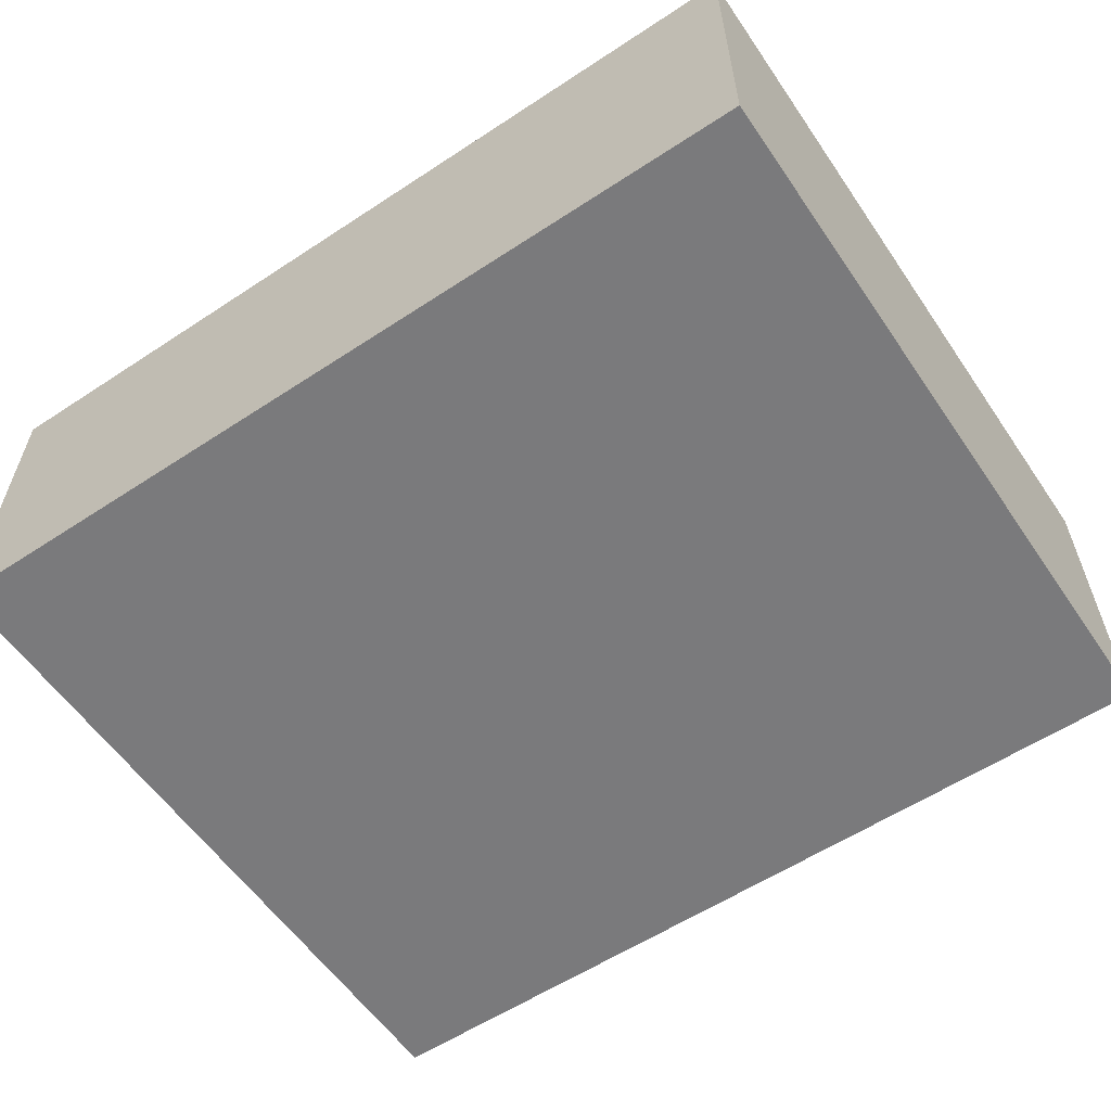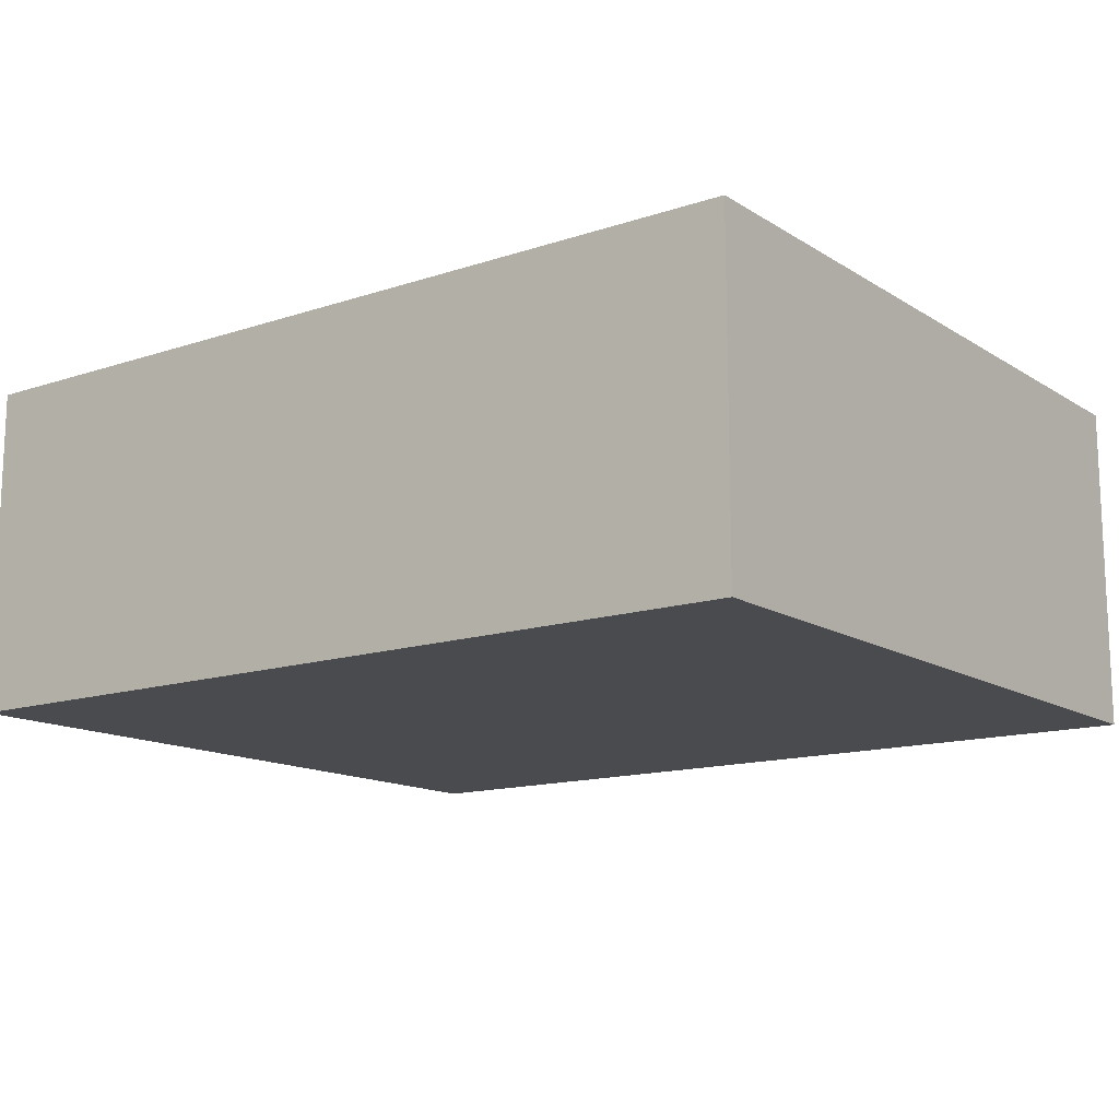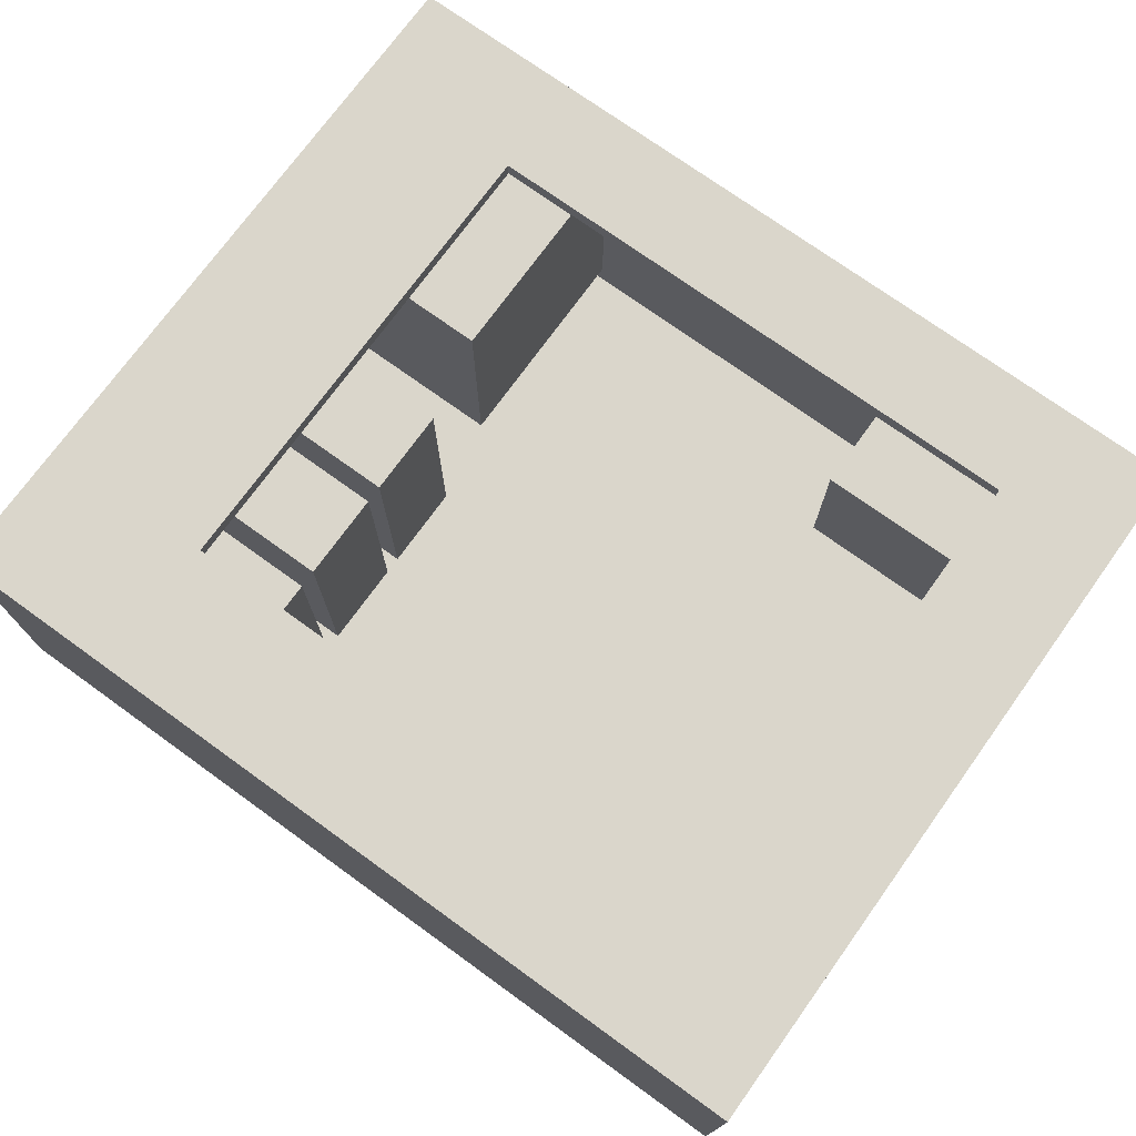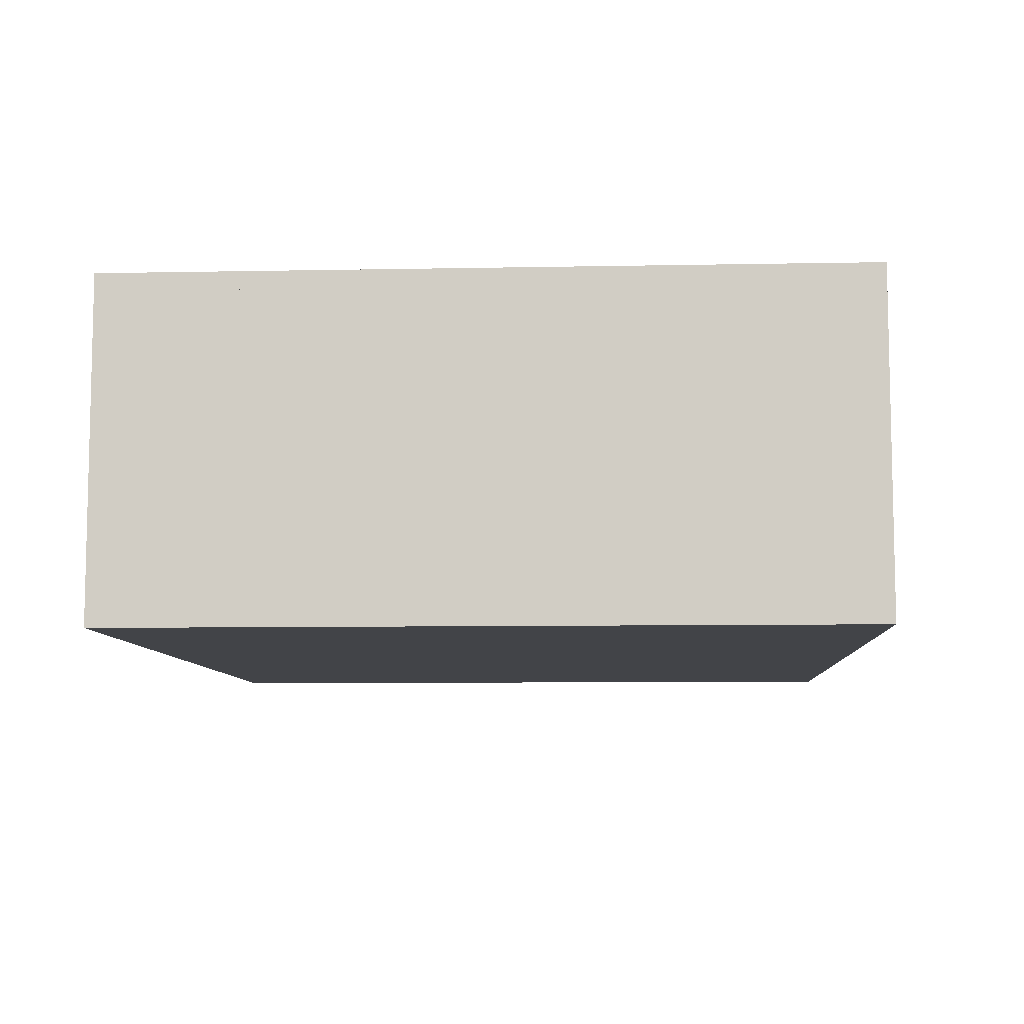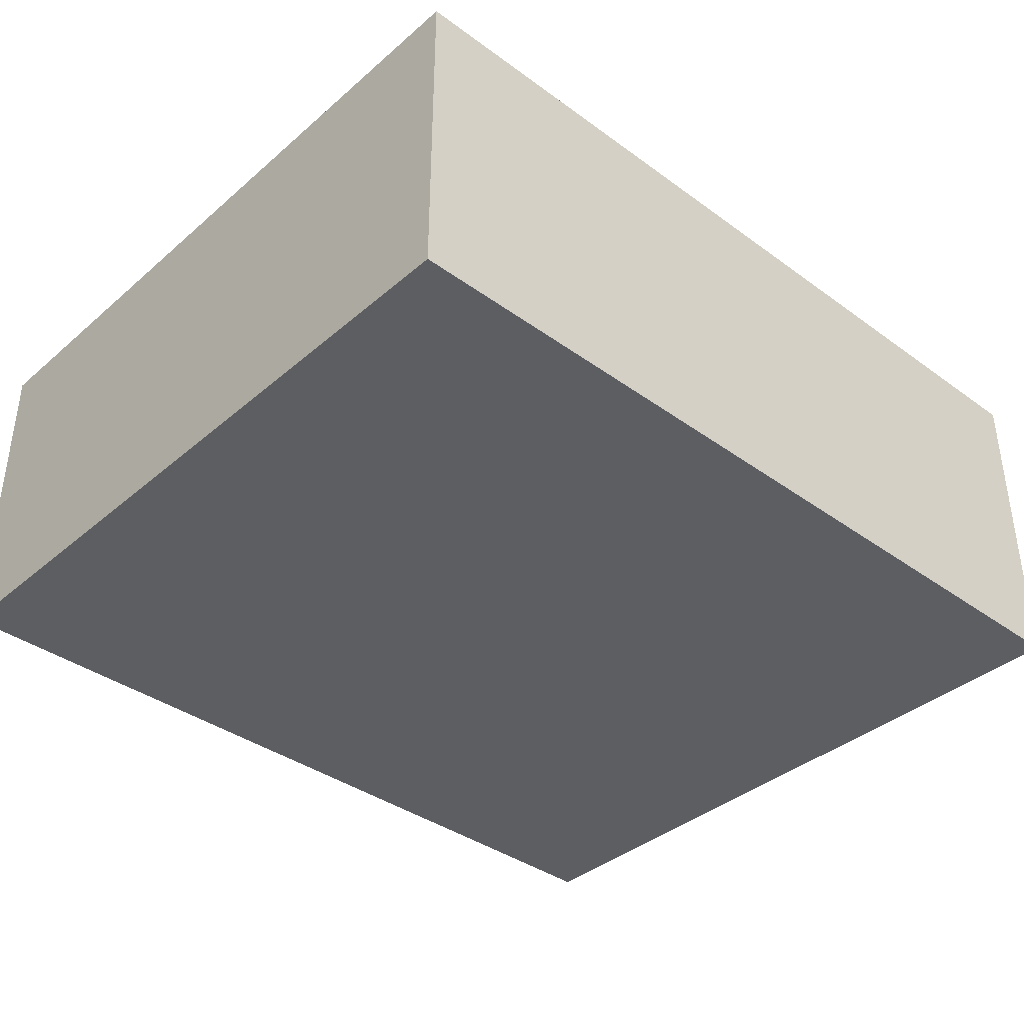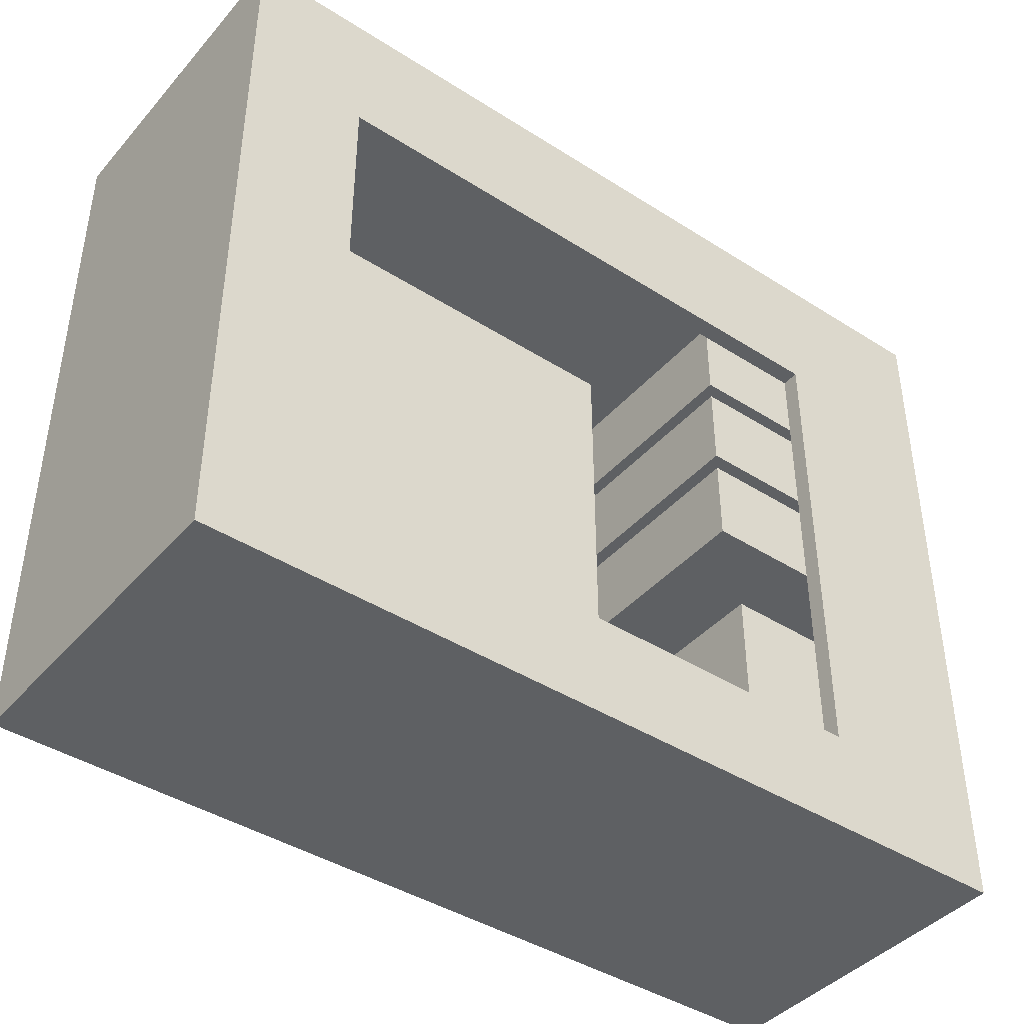
<metadata>
{"format":"obj","ext":"obj","renderer":"f3d","projection":"perspective","resolution":1024,"background":"white","views":[{"elev":-58.2,"azim":34.2,"up":"+Z"},{"elev":-13.8,"azim":-143.5,"up":"+Z"},{"elev":73.8,"azim":-144.2,"up":"+Z"},{"elev":-8.1,"azim":-86.9,"up":"+Z"},{"elev":-37.9,"azim":137.3,"up":"+Z"},{"elev":-42.1,"azim":-37.4,"up":"+Y"}]}
</metadata>
<code>
o FrontLine_立方体.008
v 0.24 0.36 0.095
v 0.24 0.37 0.095
v 0.24 0.36 -0.095
v 0.24 0.37 -0.095
v 0.25 0.36 0.095
v 0.25 0.37 0.095
v 0.25 0.36 -0.095
v 0.25 0.37 -0.095
f 4 3 1
f 8 7 3
f 6 5 7
f 2 1 5
f 3 7 5
f 8 4 2
f 2 4 1
f 4 8 3
f 8 6 7
f 6 2 5
f 1 3 5
f 6 8 2
o PowerLamp_立方体.007
v 0.24 0.41 0.08
v 0.24 0.42 0.08
v 0.24 0.41 0.06
v 0.24 0.42 0.06
v 0.25 0.41 0.08
v 0.25 0.42 0.08
v 0.25 0.41 0.06
v 0.25 0.42 0.06
f 12 11 9
f 16 15 11
f 14 13 15
f 10 9 13
f 11 15 13
f 16 12 10
f 10 12 9
f 12 16 11
f 16 14 15
f 14 10 13
f 9 11 13
f 14 16 10
o Bey.003_立方体.006
v 0.11 0.02 0.07
v 0.11 0.15 0.07
v 0.11 0.02 -0.07
v 0.11 0.15 -0.07
v 0.23 0.02 0.07
v 0.23 0.15 0.07
v 0.23 0.02 -0.07
v 0.23 0.15 -0.07
f 20 19 17
f 24 23 19
f 22 21 23
f 18 17 21
f 19 23 21
f 24 20 18
f 18 20 17
f 20 24 19
f 24 22 23
f 22 18 21
f 17 19 21
f 22 24 18
o Bey.002_立方体.005
v 0.1 0.2 0.07
v 0.1 0.25 0.07
v 0.1 0.2 -0.07
v 0.1 0.25 -0.07
v 0.23 0.2 0.07
v 0.23 0.25 0.07
v 0.23 0.2 -0.07
v 0.23 0.25 -0.07
f 28 27 25
f 32 31 27
f 30 29 31
f 26 25 29
f 27 31 29
f 32 28 26
f 26 28 25
f 28 32 27
f 32 30 31
f 30 26 29
f 25 27 29
f 30 32 26
o Bey.001_立方体.004
v 0.1 0.26 0.07
v 0.1 0.31 0.07
v 0.1 0.26 -0.07
v 0.1 0.31 -0.07
v 0.23 0.26 0.07
v 0.23 0.31 0.07
v 0.23 0.26 -0.07
v 0.23 0.31 -0.07
f 36 35 33
f 40 39 35
f 38 37 39
f 34 33 37
f 35 39 37
f 40 36 34
f 34 36 33
f 36 40 35
f 40 38 39
f 38 34 37
f 33 35 37
f 38 40 34
o Bey_立方体.003
v 0.1 0.32 0.07
v 0.1 0.37 0.07
v 0.1 0.32 -0.07
v 0.1 0.37 -0.07
v 0.23 0.32 0.07
v 0.23 0.37 0.07
v 0.23 0.32 -0.07
v 0.23 0.37 -0.07
f 44 43 41
f 48 47 43
f 46 45 47
f 42 41 45
f 43 47 45
f 48 44 42
f 42 44 41
f 44 48 43
f 48 46 47
f 46 42 45
f 41 43 45
f 46 48 42
o MotherBoard_平面
v -0.22 0.38 -0.02
v -0.22 0.06 -0.02
v 0.08 0.38 -0.02
v 0.08 0.06 -0.02
f 49 50 52
f 51 49 52
o PowerUnit_立方体.002
v -0.22 0.02 0.07
v -0.22 0.1 0.07
v -0.22 0.02 -0.02
v -0.22 0.1 -0.02
v -0.1 0.02 0.07
v -0.1 0.1 0.07
v -0.1 0.02 -0.02
v -0.1 0.1 -0.02
f 56 55 53
f 60 59 55
f 58 57 59
f 54 53 57
f 55 59 57
f 60 56 54
f 54 56 53
f 56 60 55
f 60 58 59
f 58 54 57
f 53 55 57
f 58 60 54
o Back_立方体.001
v -0.25 0.02 0.085
v -0.25 0.4 0.085
v -0.25 0.02 -0.085
v -0.25 0.4 -0.085
v -0.24 0.02 0.085
v -0.24 0.4 0.085
v -0.24 0.02 -0.085
v -0.24 0.4 -0.085
f 64 63 61
f 68 67 63
f 66 65 67
f 62 61 65
f 63 67 65
f 68 64 62
f 62 64 61
f 64 68 63
f 68 66 67
f 66 62 65
f 61 63 65
f 66 68 62
o Case_立方体
v -0.25 0 0.095
v -0.25 0.02 0.085
v -0.25 0.02 -0.085
v -0.25 0.4 -0.085
v -0.25 0.42 -0.095
v -0.25 0 -0.095
v 0.25 0 -0.095
v 0.25 0 0.095
v -0.25 0.42 0.095
v -0.25 0.4 0.085
v 0.24 0.02 0.085
v 0.24 0.02 -0.085
v 0.24 0.36 -0.085
v 0.24 0.37 -0.085
v 0.24 0.4 -0.085
v 0.25 0.42 -0.095
v 0.25 0.37 -0.095
v 0.24 0.37 -0.095
v 0.24 0.36 -0.095
v 0.25 0.36 -0.095
v -0.18 0.06 0.095
v 0.25 0.36 0.095
v 0.24 0.36 0.095
v 0.24 0.37 0.095
v 0.25 0.37 0.095
v 0.25 0.42 0.095
v 0.15 0.34 0.095
v 0.15 0.06 0.095
v -0.18 0.34 0.095
v 0.25 0.42 0.08
v 0.24 0.42 0.08
v 0.24 0.42 0.06
v 0.25 0.42 0.06
v 0.24 0.4 0.085
v -0.18 0.34 0.085
v -0.18 0.06 0.085
v 0.15 0.34 0.085
v 0.15 0.06 0.085
v 0.24 0.37 0.085
v 0.24 0.36 0.085
v 0.25 0.41 0.06
v 0.25 0.41 0.08
v 0.24 0.41 0.08
v 0.24 0.41 0.06
f 70 71 74
f 74 75 76
f 77 73 78
f 70 79 80
f 72 71 81
f 73 86 87
f 91 92 95
f 76 75 88
f 97 95 77
f 77 100 73
f 72 83 102
f 103 104 70
f 106 105 108
f 80 79 108
f 82 107 102
f 109 110 93
f 96 106 104
f 106 96 95
f 89 104 103
f 97 103 105
f 110 111 99
f 111 112 100
f 112 109 101
f 110 109 112
f 91 108 107
f 82 85 107
f 108 90 81
f 81 87 86
f 71 73 74
f 74 69 70
f 71 72 73
f 69 74 76
f 78 70 69
f 73 72 78
f 78 69 77
f 71 70 80
f 82 83 72
f 72 81 82
f 81 71 80
f 87 74 73
f 87 88 75
f 84 85 86
f 87 75 74
f 73 84 86
f 91 95 96
f 96 89 69
f 96 90 91
f 96 69 76
f 92 93 94
f 96 76 90
f 92 94 95
f 90 76 88
f 69 89 97
f 95 94 77
f 77 69 97
f 99 77 94
f 100 84 73
f 94 98 99
f 100 101 84
f 100 77 99
f 78 72 102
f 78 105 103
f 103 70 78
f 78 102 105
f 106 70 104
f 106 108 79
f 105 102 107
f 79 70 106
f 108 105 107
f 81 80 108
f 83 82 102
f 109 85 84
f 110 94 93
f 84 101 109
f 110 98 94
f 93 85 109
f 89 96 104
f 105 106 95
f 97 89 103
f 95 97 105
f 98 110 99
f 99 111 100
f 100 112 101
f 111 110 112
f 92 91 107
f 85 82 86
f 93 92 107
f 107 85 93
f 90 108 91
f 88 87 81
f 81 90 88
f 82 81 86

</code>
